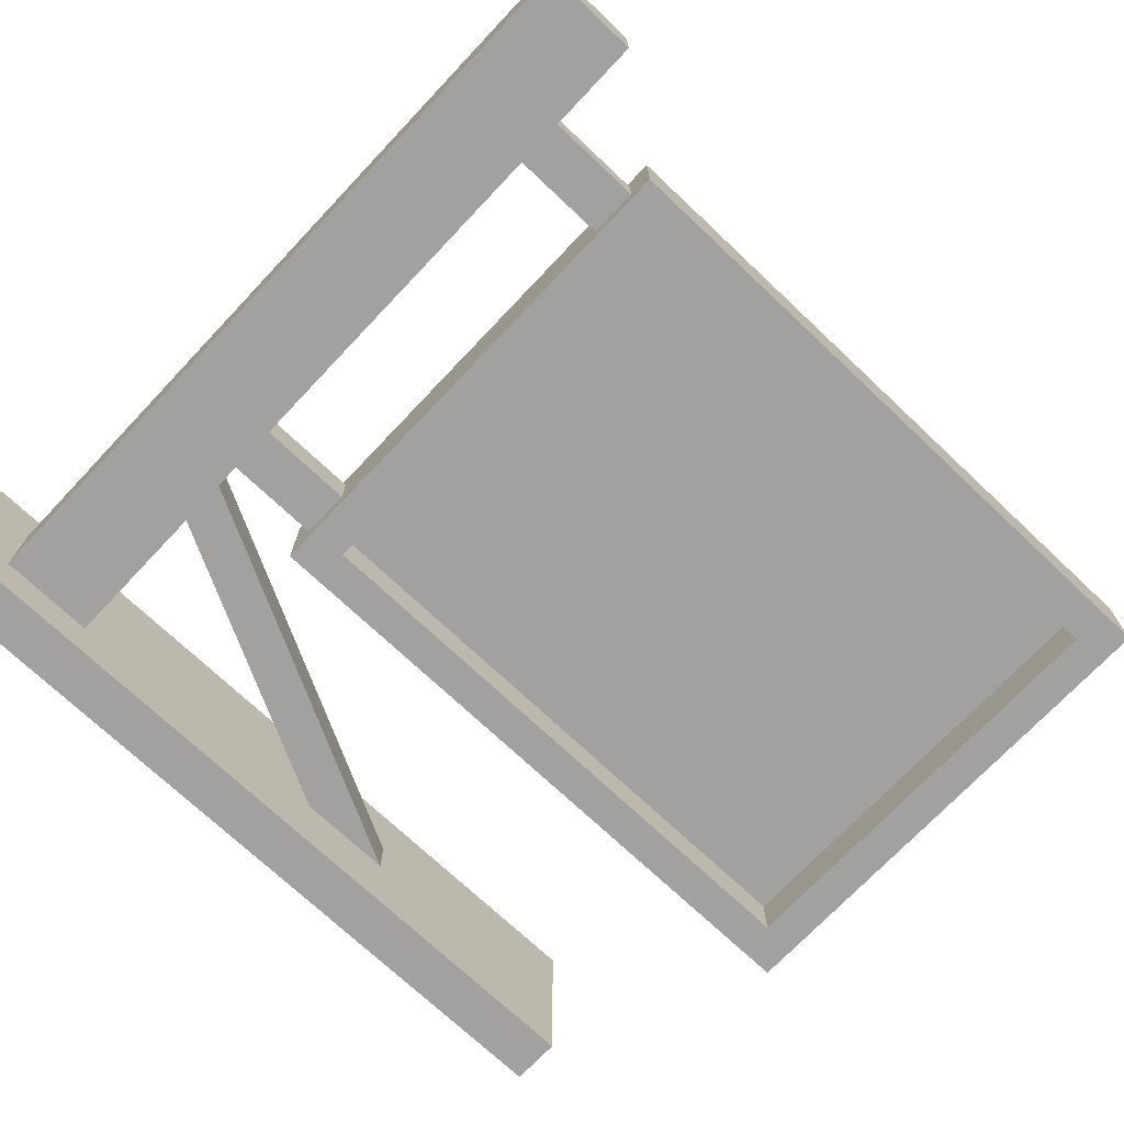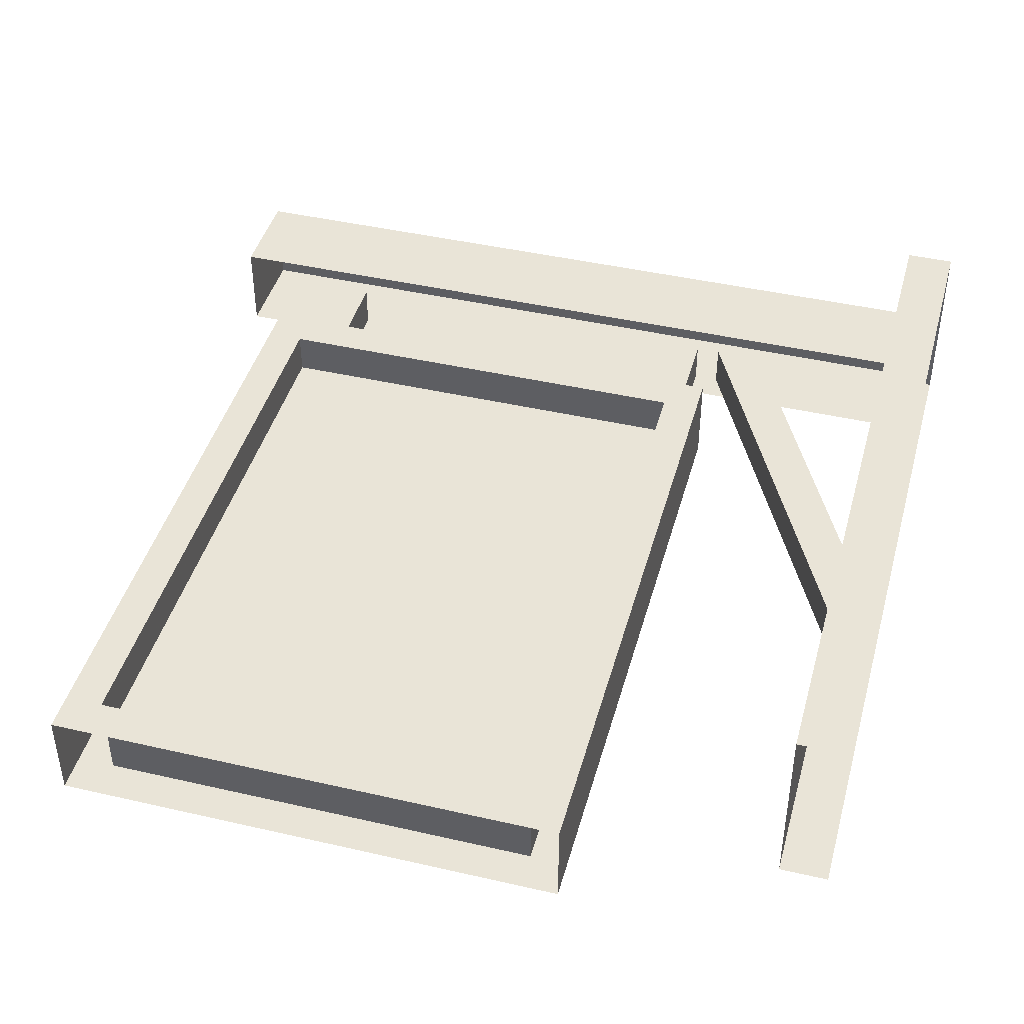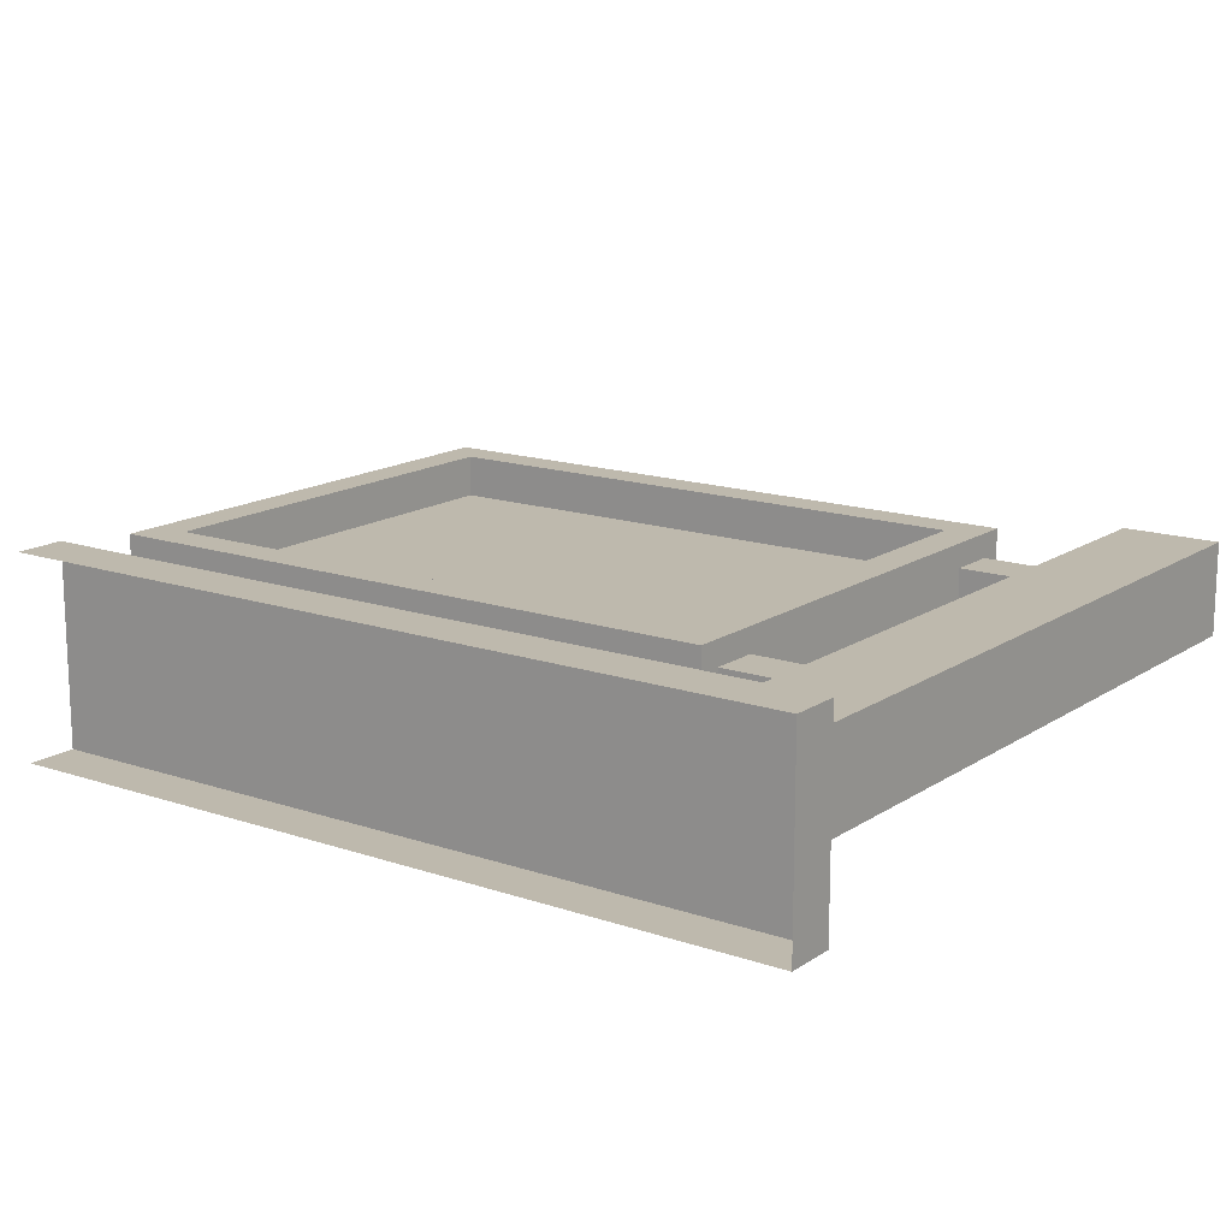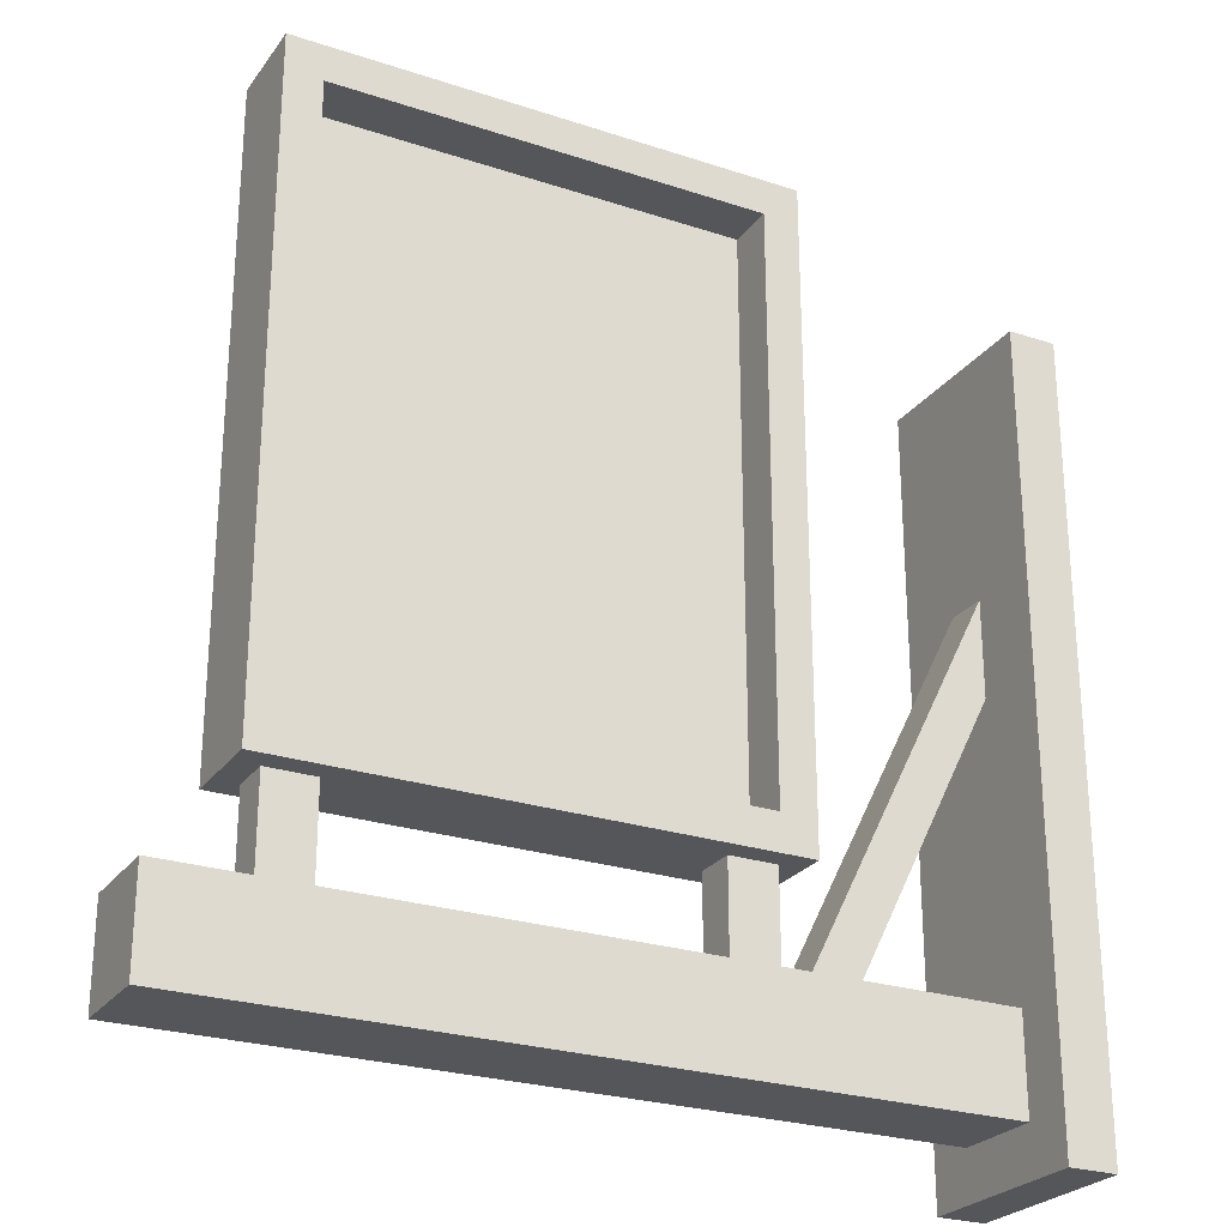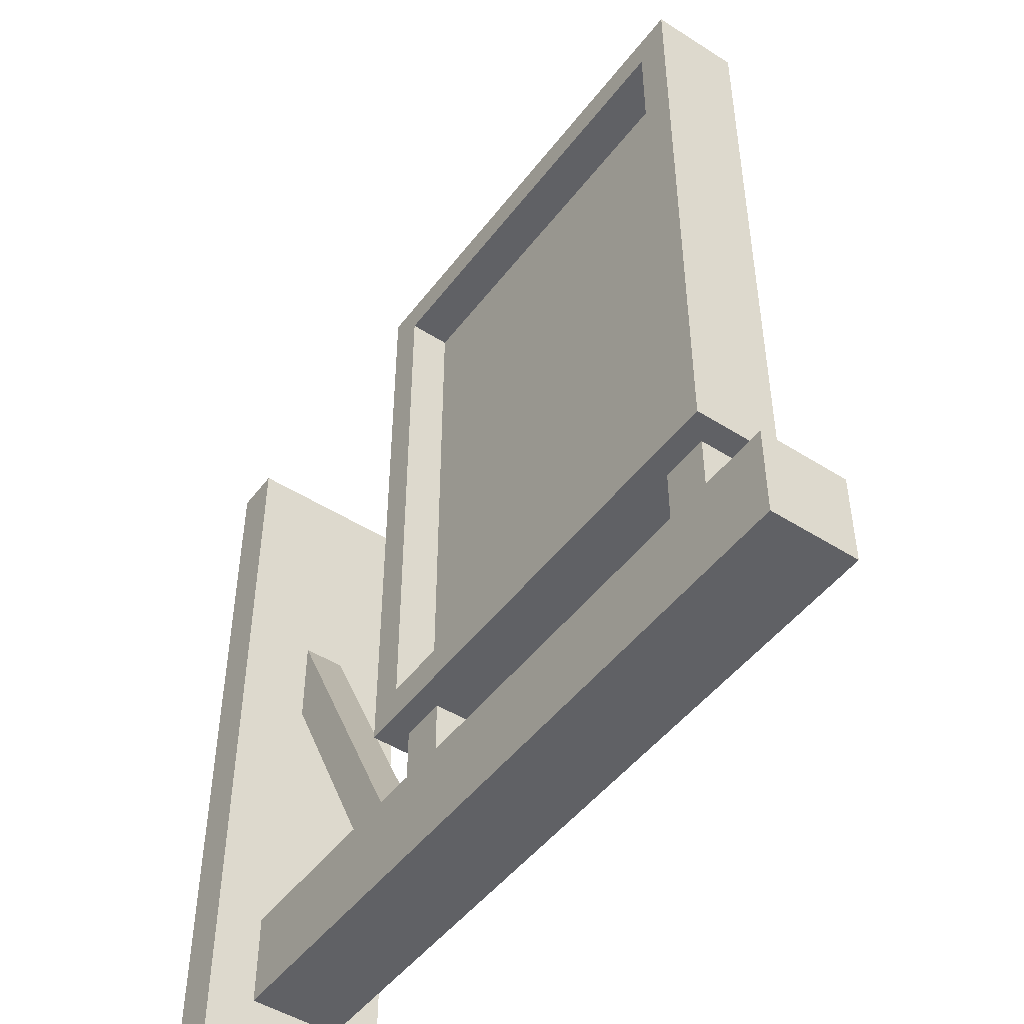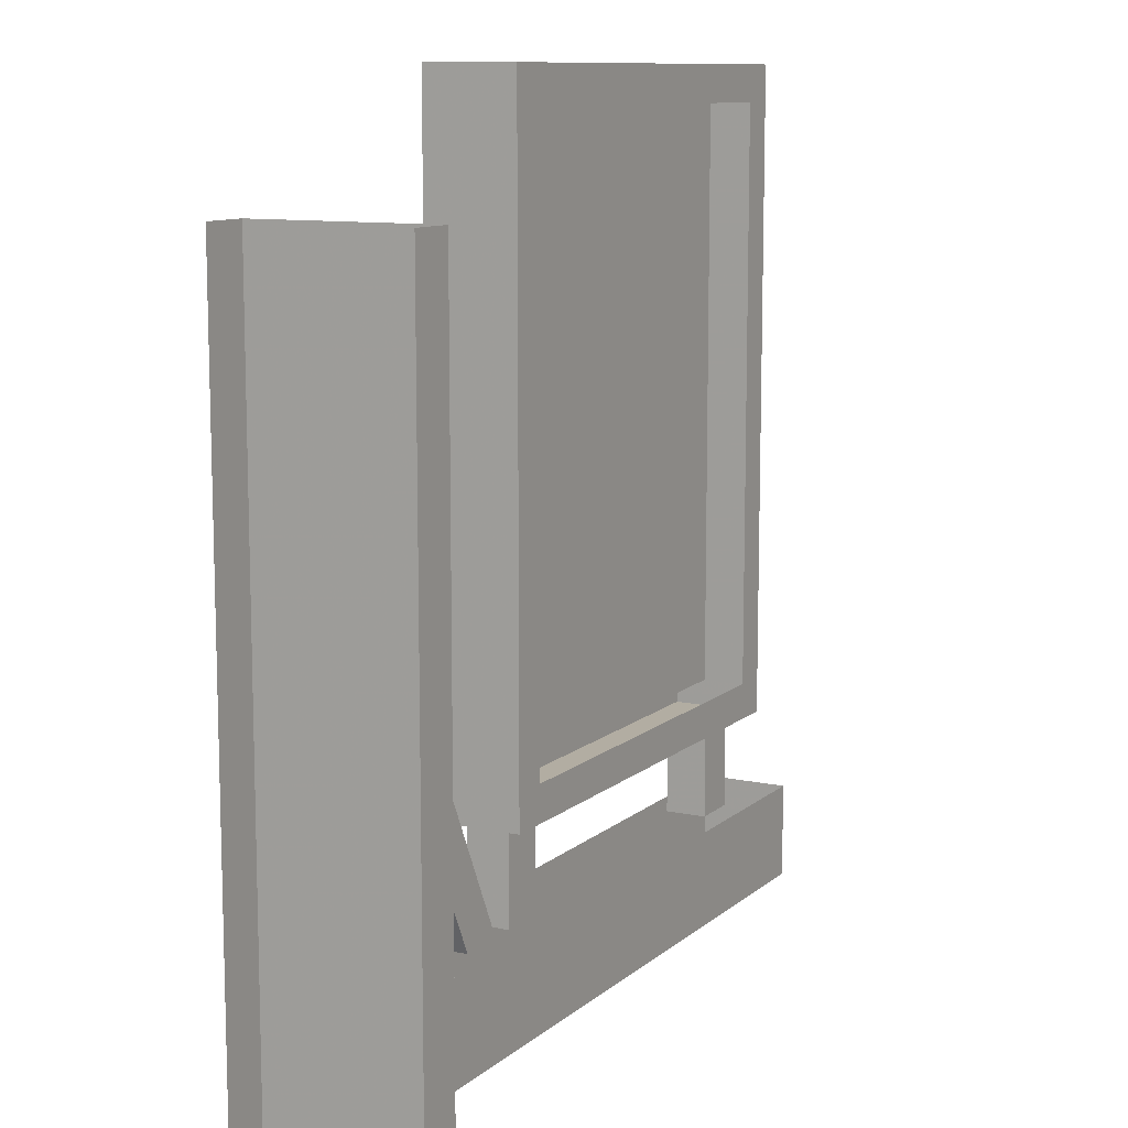
<metadata>
{"format":"obj","ext":"obj","renderer":"f3d","projection":"perspective","resolution":1024,"background":"white","views":[{"elev":-72.2,"azim":46.6,"up":"+Z"},{"elev":43.5,"azim":-164.8,"up":"+Z"},{"elev":15.3,"azim":-54.0,"up":"+Z"},{"elev":-25.6,"azim":152.2,"up":"+Y"},{"elev":-48.2,"azim":54.5,"up":"+Y"},{"elev":10.6,"azim":-61.9,"up":"+Y"}]}
</metadata>
<code>
v -0.4375 -0.875 0.1172
v -0.4375 -1.875 0.1172
v -0.4375 -1.875 -0.125
v -0.4375 -0.875 -0.125
v -0.5 -1.875 -0.125
v -0.5 -0.875 -0.125
v -0.5 -1.875 0.1172
v -0.5 -0.875 0.1172
v -0.4375 -1.312 -0.03125
v -0.25 -1.688 -0.03125
v -0.25 -1.688 0.02344
v -0.4375 -1.312 0.02344
v -0.4375 -1.188 0.02344
v -0.1875 -1.688 0.02344
v -0.1875 -1.688 -0.03125
v -0.4375 -1.188 -0.03125
v 0.5547 -1.688 0.05469
v 0.5547 -1.812 0.05469
v 0.5547 -1.812 -0.0625
v 0.5547 -1.688 -0.0625
v -0.4375 -1.812 -0.0625
v -0.4375 -1.688 -0.0625
v -0.4375 -1.812 0.05469
v -0.4375 -1.688 0.05469
v -0.09375 -1.562 -0.03125
v -0.09375 -1.562 0.02344
v -0.09375 -1.688 0.02344
v -0.09375 -1.688 -0.03125
v -0.1562 -1.562 -0.03125
v -0.1562 -1.688 -0.03125
v -0.1562 -1.562 0.02344
v -0.1562 -1.688 0.02344
v 0.4297 -1.562 -0.03125
v 0.4297 -1.562 0.02344
v 0.4297 -1.688 0.02344
v 0.4297 -1.688 -0.03125
v 0.3672 -1.562 -0.03125
v 0.3672 -1.688 -0.03125
v 0.3672 -1.562 0.02344
v 0.3672 -1.688 0.02344
v -0.1875 -1.562 -0.0625
v 0.4609 -1.562 -0.0625
v 0.4609 -1.562 0.05469
v -0.1875 -1.562 0.05469
v -0.1875 -0.7188 -0.0625
v -0.1406 -1.516 -0.0625
v 0.4141 -1.516 -0.0625
v 0.4609 -0.7188 -0.0625
v 0.4609 -0.7188 0.05469
v 0.4141 -0.7656 0.05469
v 0.4141 -1.516 0.05469
v -0.1406 -1.516 0.05469
v -0.1406 -0.7656 0.05469
v -0.1875 -0.7188 0.05469
v -0.1406 -0.7656 -0.0625
v -0.1406 -0.7656 0
v -0.1406 -1.516 0
v 0.4141 -0.7656 -0.0625
v 0.4141 -0.7656 0
v 0.4141 -1.516 0
v 0 -1.352 0
v -0.04688 -1.367 0
v -0.03125 -1.328 0
v 0 -1.328 0
v -0.01562 -1.312 0
v -0.05469 -1.289 0
v -0.01562 -1.242 0
v 0.01562 -1.273 0
v 0.07031 -1.227 0
v 0.03125 -1.258 0
v 0.007812 -1.227 0
v 0.04688 -1.203 0
v 0.07812 -1.289 0
v 0.08594 -1.383 0
v 0.02344 -1.406 0
v 0.01562 -1.312 0
v 0.1172 -1.422 0
v 0.08594 -1.461 0
v 0.07812 -1.414 0
v 0.1016 -1.398 0
v 0.2031 -1.352 0
v 0.1953 -1.445 0
v 0.1172 -1.391 0
v 0.1328 -1.25 0
v 0.2656 -1.383 0
v 0.2578 -1.422 0
v 0.2188 -1.414 0
v 0.2266 -1.359 0
v 0.2734 -1.25 0
v 0.3047 -1.359 0
v 0.2344 -1.344 0
v 0.1719 -1.211 0
v 0.1797 -1.18 0
v 0.2188 -1.164 0
v 0.2266 -1.203 0
v 0.1797 -1.203 0
v 0.1094 -1.094 0
v 0.1719 -0.8906 0
v 0.1484 -1.094 0
v 0.08594 -1.227 0
v 0.1172 -1.211 0
v 0.1562 -0.8438 0
v 0.08594 -0.875 0
v 0.2031 -0.8438 0
v 0.1406 -1.164 0
v 0.08594 -1.258 0
v 0.02344 -1.289 0
v 0.1094 -1.367 0
v 0.2188 -1.344 0
f 1 2 3
f 1 3 4
f 4 3 5
f 4 5 6
f 7 5 3
f 7 3 2
f 7 2 8
f 8 2 1
f 9 10 11
f 9 11 12
f 12 11 13
f 13 11 14
f 13 14 15
f 13 15 16
f 16 15 9
f 9 15 10
f 17 18 19
f 17 19 20
f 20 19 21
f 20 21 22
f 23 21 19
f 23 19 18
f 23 18 24
f 24 18 17
f 41 42 43
f 41 43 44
f 41 44 45
f 41 45 46
f 41 46 42
f 42 46 47
f 42 47 48
f 42 48 49
f 42 49 43
f 43 49 50
f 43 50 51
f 43 51 44
f 44 51 52
f 44 52 53
f 44 53 54
f 44 54 45
f 45 55 46
f 46 55 56
f 46 56 57
f 57 56 53
f 57 53 52
f 47 58 48
f 48 58 55
f 48 55 45
f 50 49 54
f 50 54 53
f 50 53 56
f 50 56 59
f 50 59 51
f 51 59 60
f 60 59 58
f 60 58 47
f 55 58 59
f 55 59 56
f 25 26 27
f 25 27 28
f 25 28 29
f 29 28 30
f 29 30 31
f 31 30 32
f 31 32 26
f 26 32 27
f 33 34 35
f 33 35 36
f 33 36 37
f 37 36 38
f 37 38 39
f 39 38 40
f 39 40 34
f 34 40 35
f 56 59 60
f 56 60 57
f 56 57 59
f 59 57 60
f 61 62 63
f 61 63 64
f 61 64 62
f 62 64 63
f 65 66 67
f 65 67 68
f 65 68 66
f 66 68 67
f 69 70 71
f 69 71 72
f 69 72 70
f 70 72 71
f 73 74 75
f 73 75 76
f 73 76 74
f 74 76 75
f 77 78 79
f 77 79 80
f 77 80 78
f 78 80 79
f 81 82 83
f 81 83 84
f 81 84 82
f 82 84 83
f 85 86 87
f 85 87 88
f 85 88 86
f 86 88 87
f 89 90 91
f 89 91 92
f 89 92 90
f 90 92 91
f 93 94 95
f 93 95 96
f 93 96 94
f 94 96 95
f 97 98 99
f 97 99 100
f 97 100 101
f 97 101 99
f 97 99 98
f 97 98 102
f 97 102 98
f 102 97 103
f 102 103 97
f 98 104 99
f 98 99 104
f 100 99 105
f 100 105 101
f 100 101 106
f 100 106 107
f 100 107 106
f 100 106 108
f 100 108 101
f 101 108 106
f 105 109 101
f 105 101 109
f 101 105 99

</code>
